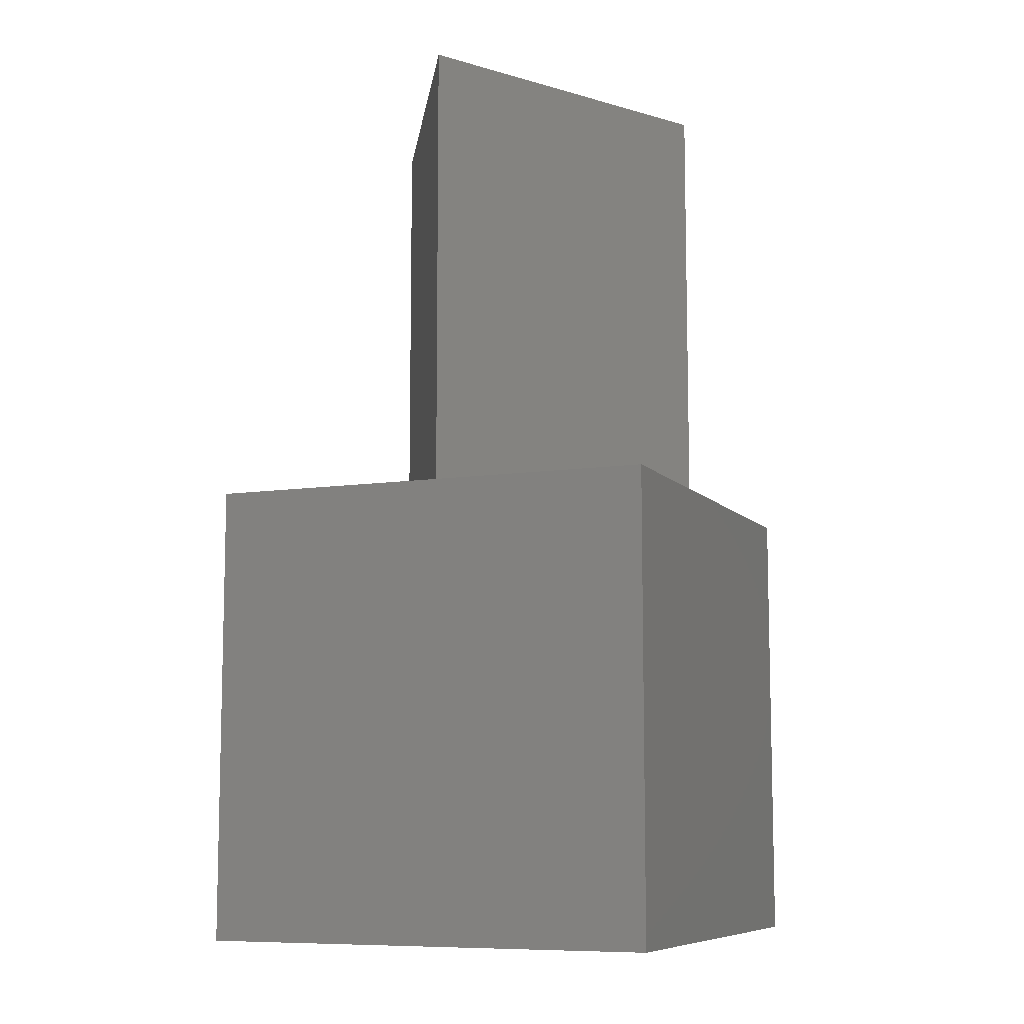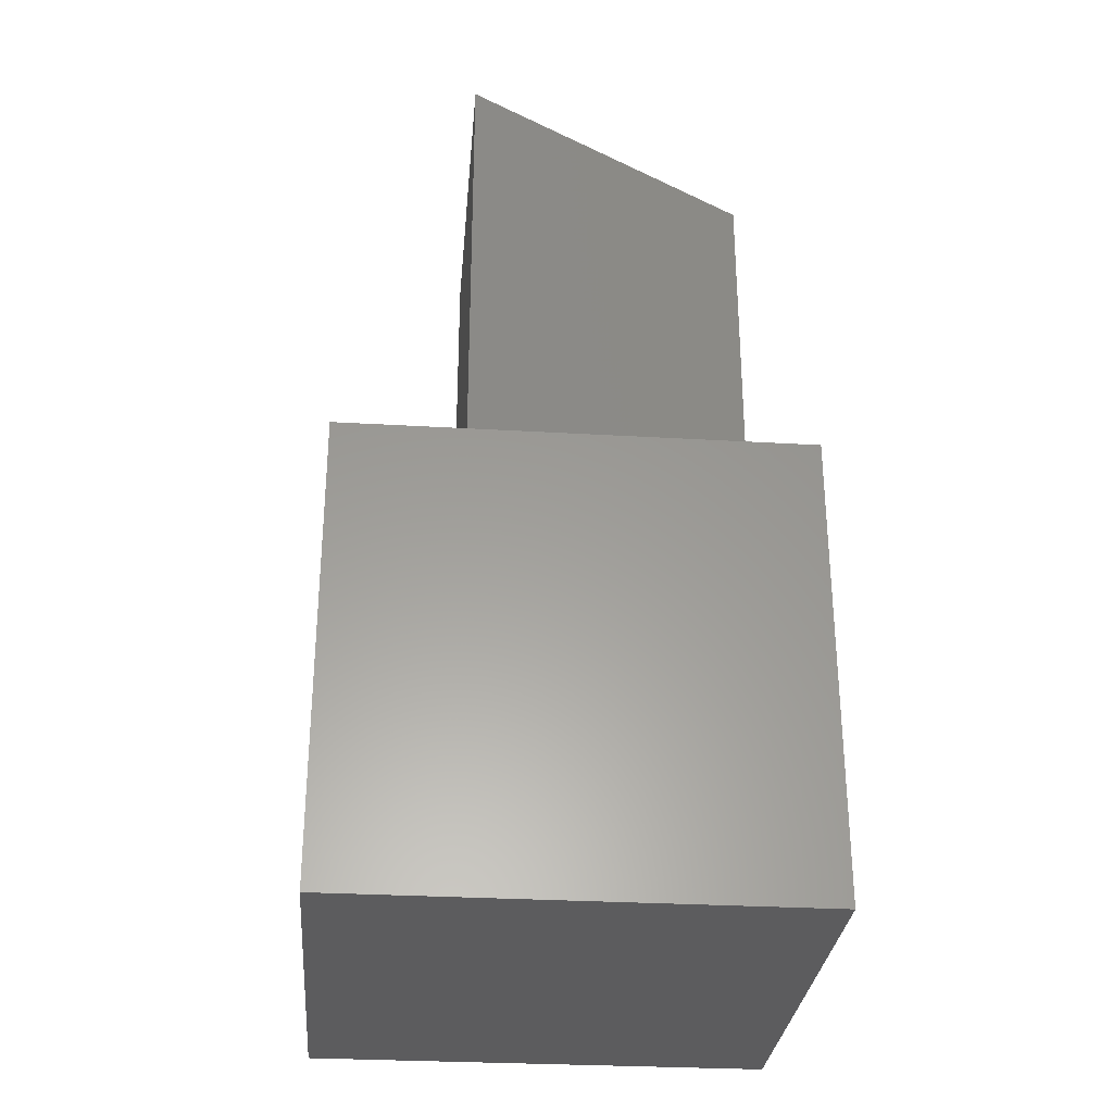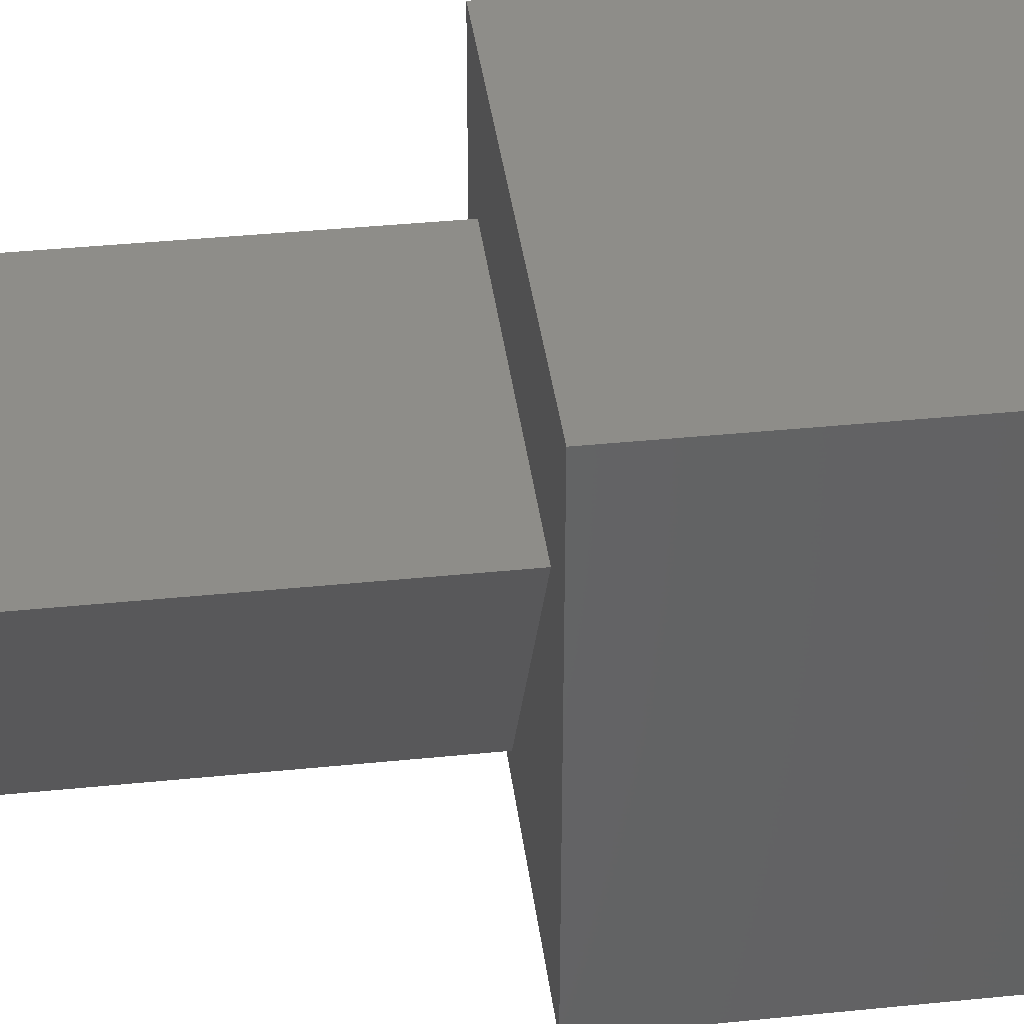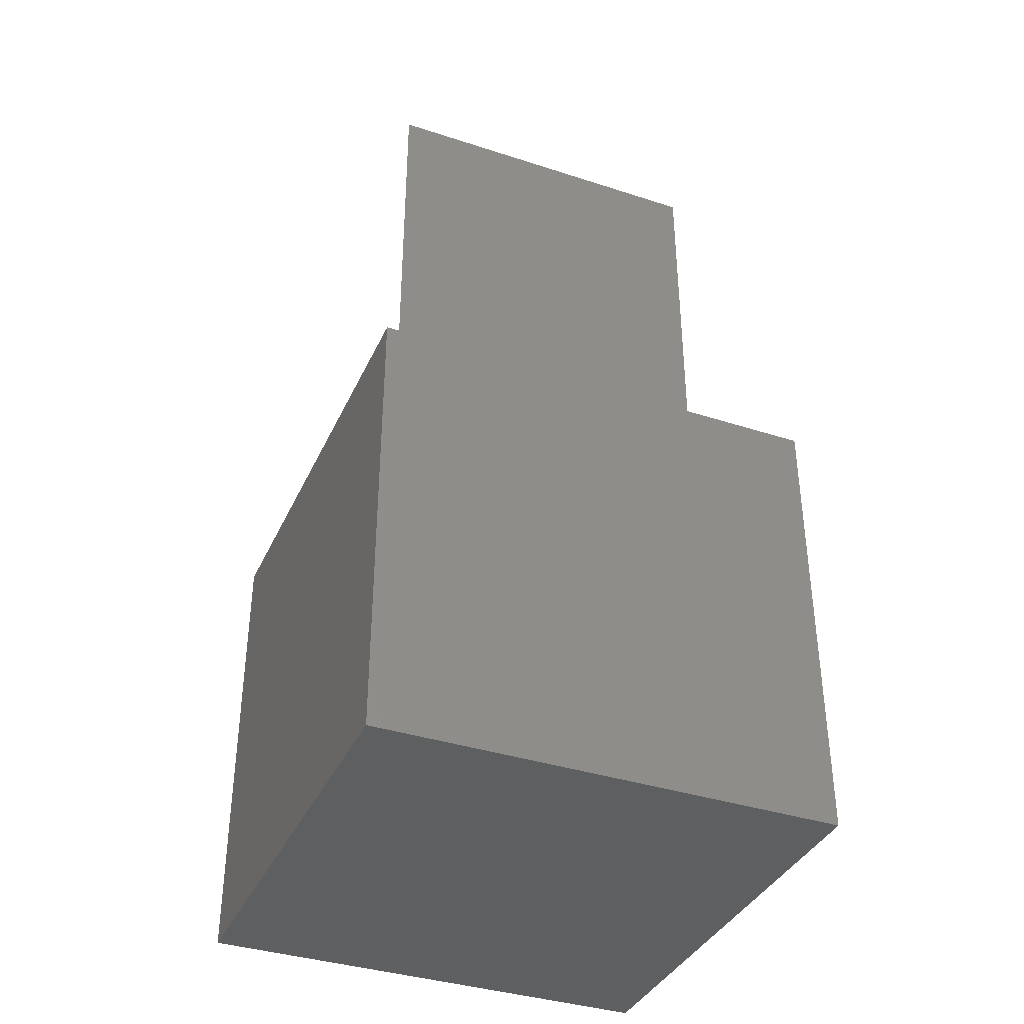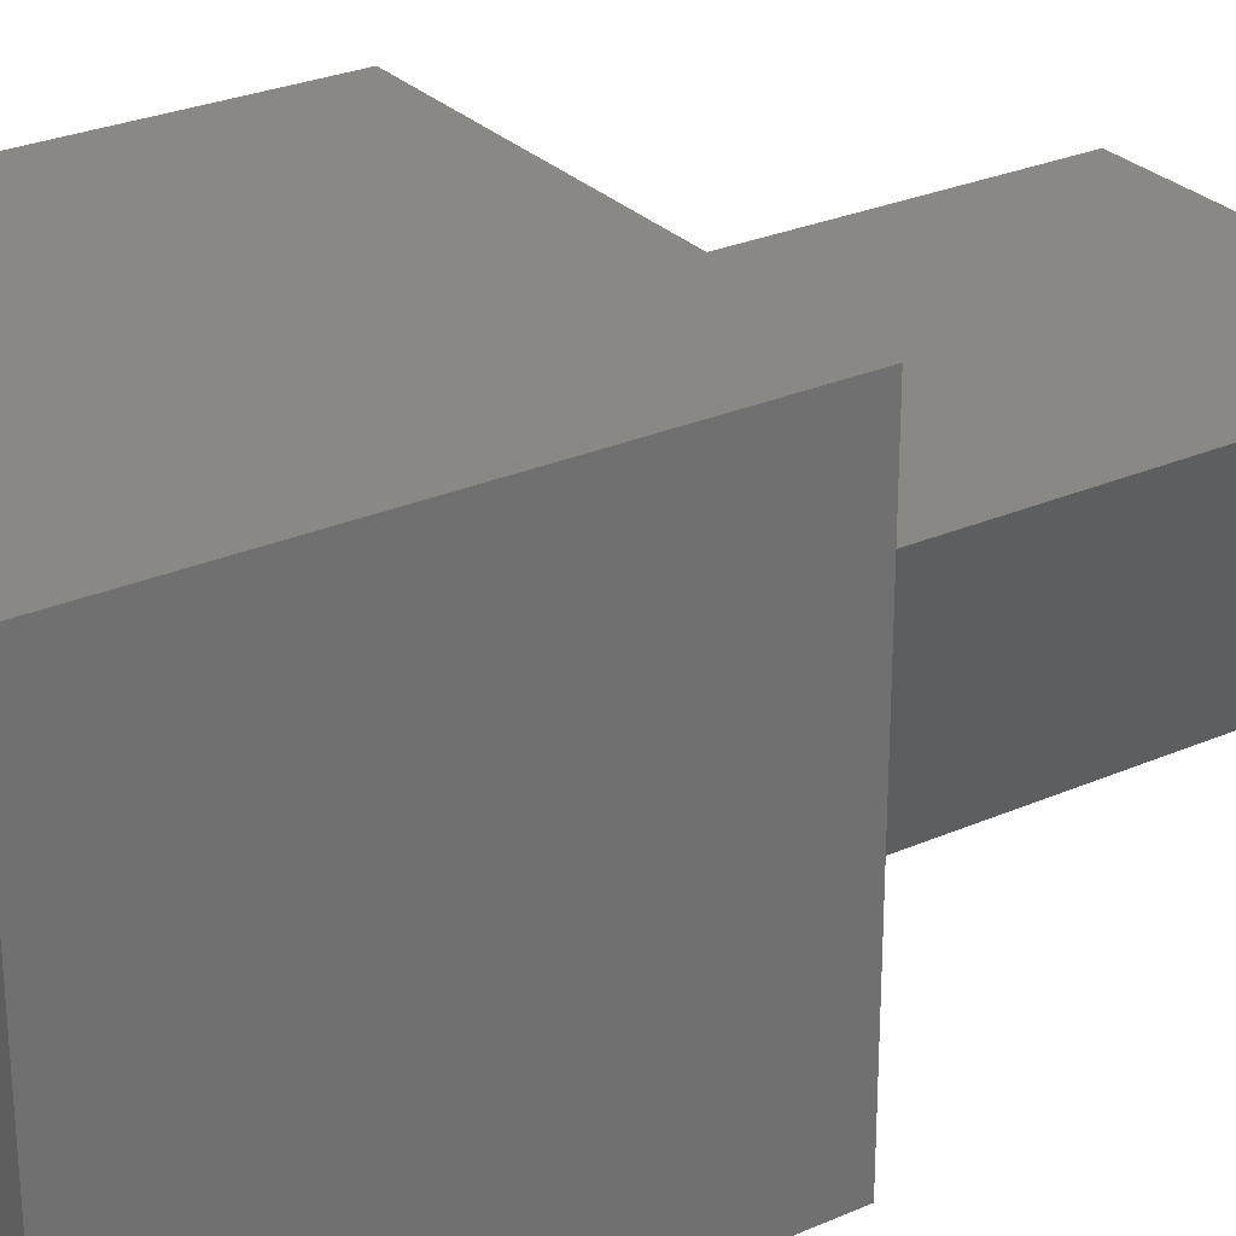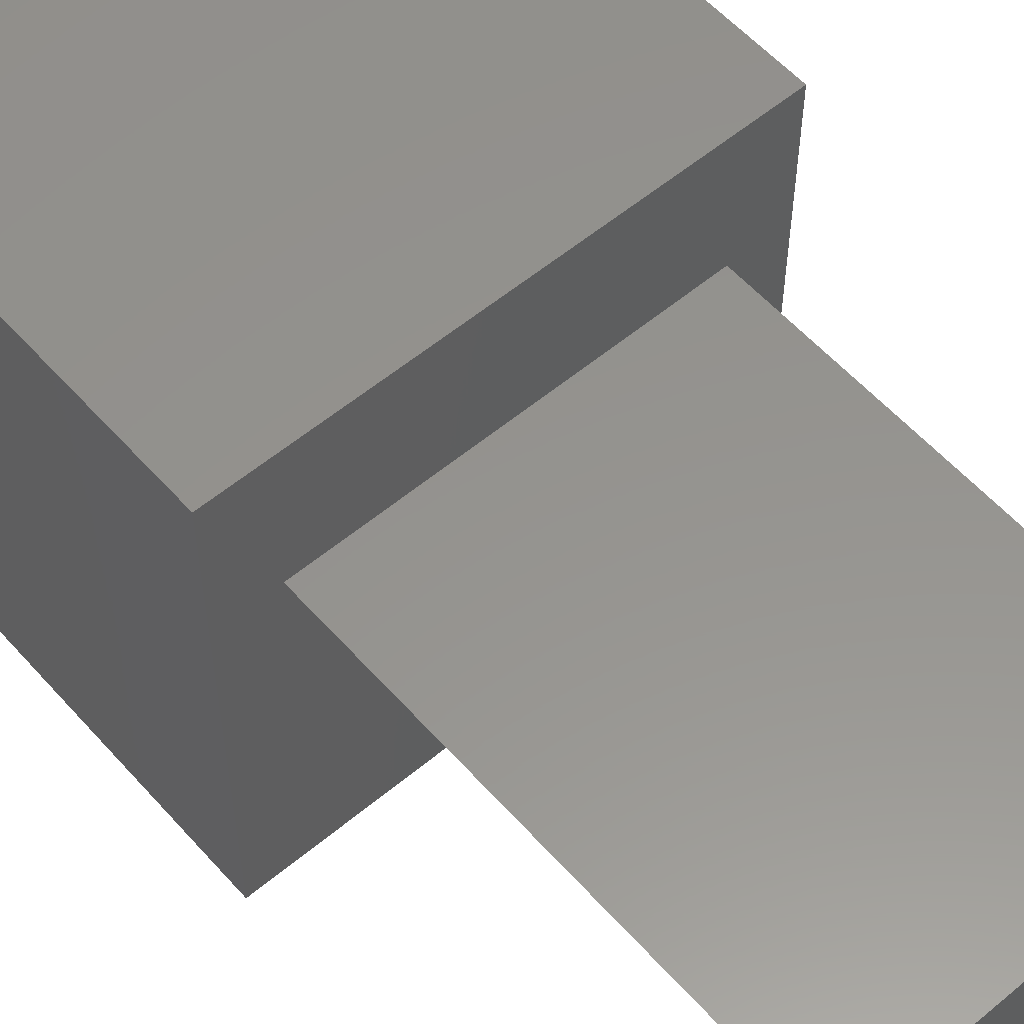
<metadata>
{"format":"stl","ext":"stl","renderer":"f3d","projection":"perspective","resolution":1024,"background":"white","views":[{"elev":-8.8,"azim":22.5,"up":"+Z"},{"elev":-30.0,"azim":-94.9,"up":"+Z"},{"elev":39.1,"azim":82.8,"up":"+Y"},{"elev":-37.6,"azim":157.4,"up":"+Z"},{"elev":27.7,"azim":-123.8,"up":"+Y"},{"elev":56.8,"azim":-41.0,"up":"+Y"}]}
</metadata>
<code>
# stl→obj: 14 verts, 24 faces
v 10 0 10
v 10 10 0
v 10 10 10
v 10 0 0
v 8.811 7.2 10
v 1.189 7.2 10
v 0 10 10
v 5 0.6 10
v 0 0 10
v 0 0 0
v 0 10 0
v 1.189 7.2 20
v 8.811 7.2 20
v 5 0.6 20
f 1 2 3
f 2 1 4
f 3 5 1
f 3 6 5
f 6 3 7
f 8 1 5
f 8 9 1
f 6 9 8
f 9 6 7
f 10 7 11
f 7 10 9
f 2 7 3
f 7 2 11
f 10 1 9
f 1 10 4
f 5 12 13
f 12 5 6
f 13 12 14
f 8 12 6
f 12 8 14
f 14 5 13
f 5 14 8
f 10 2 4
f 2 10 11

</code>
